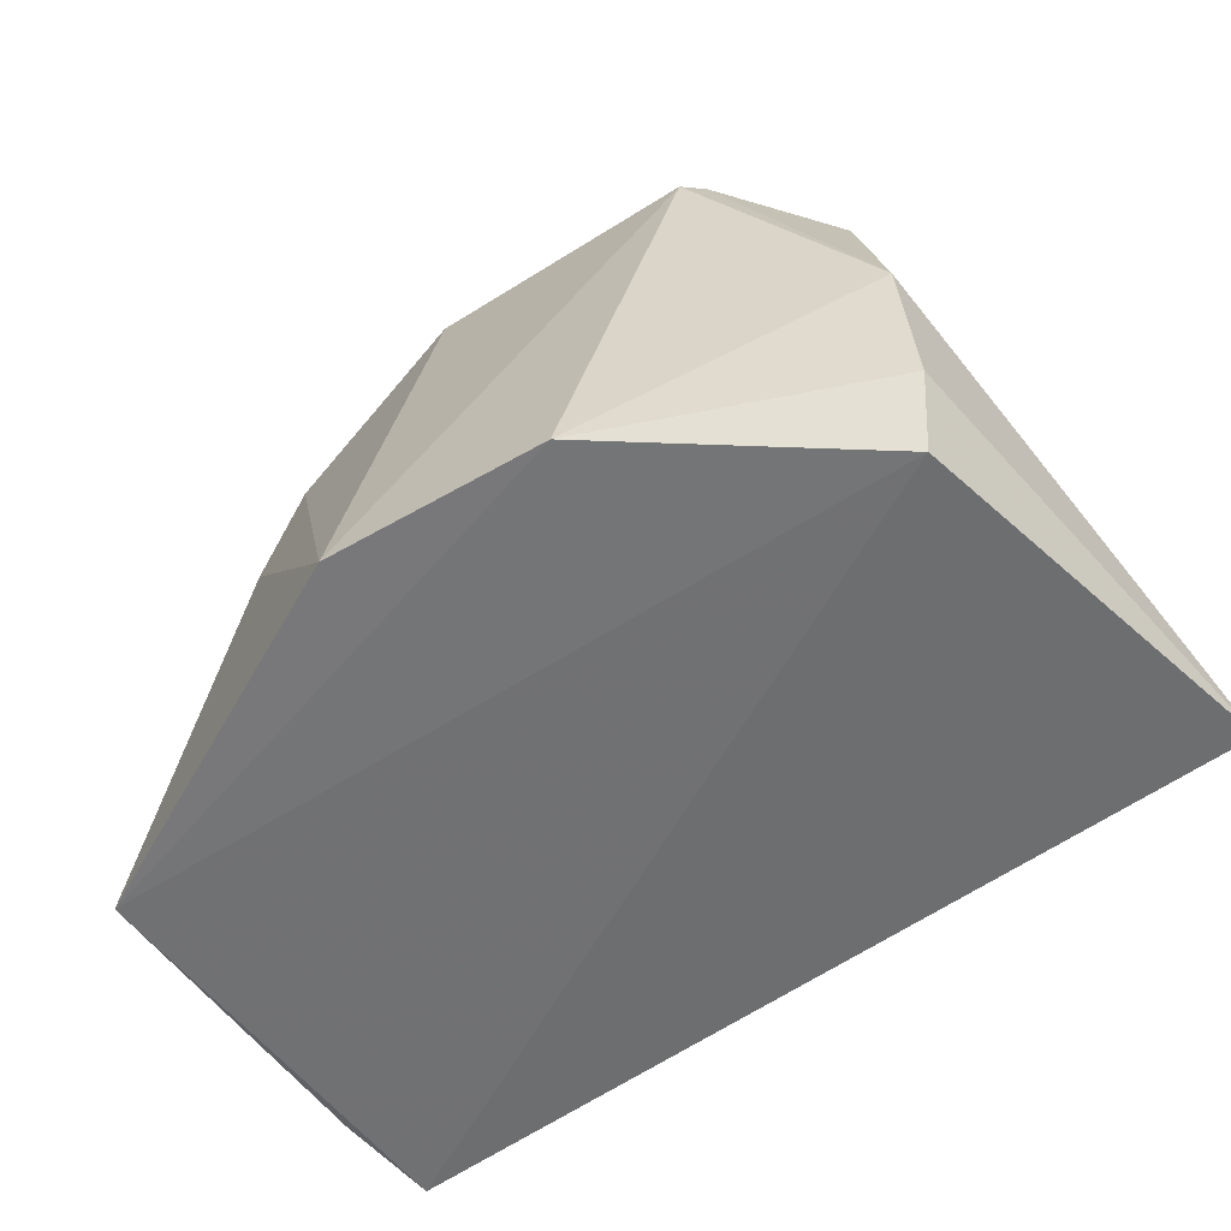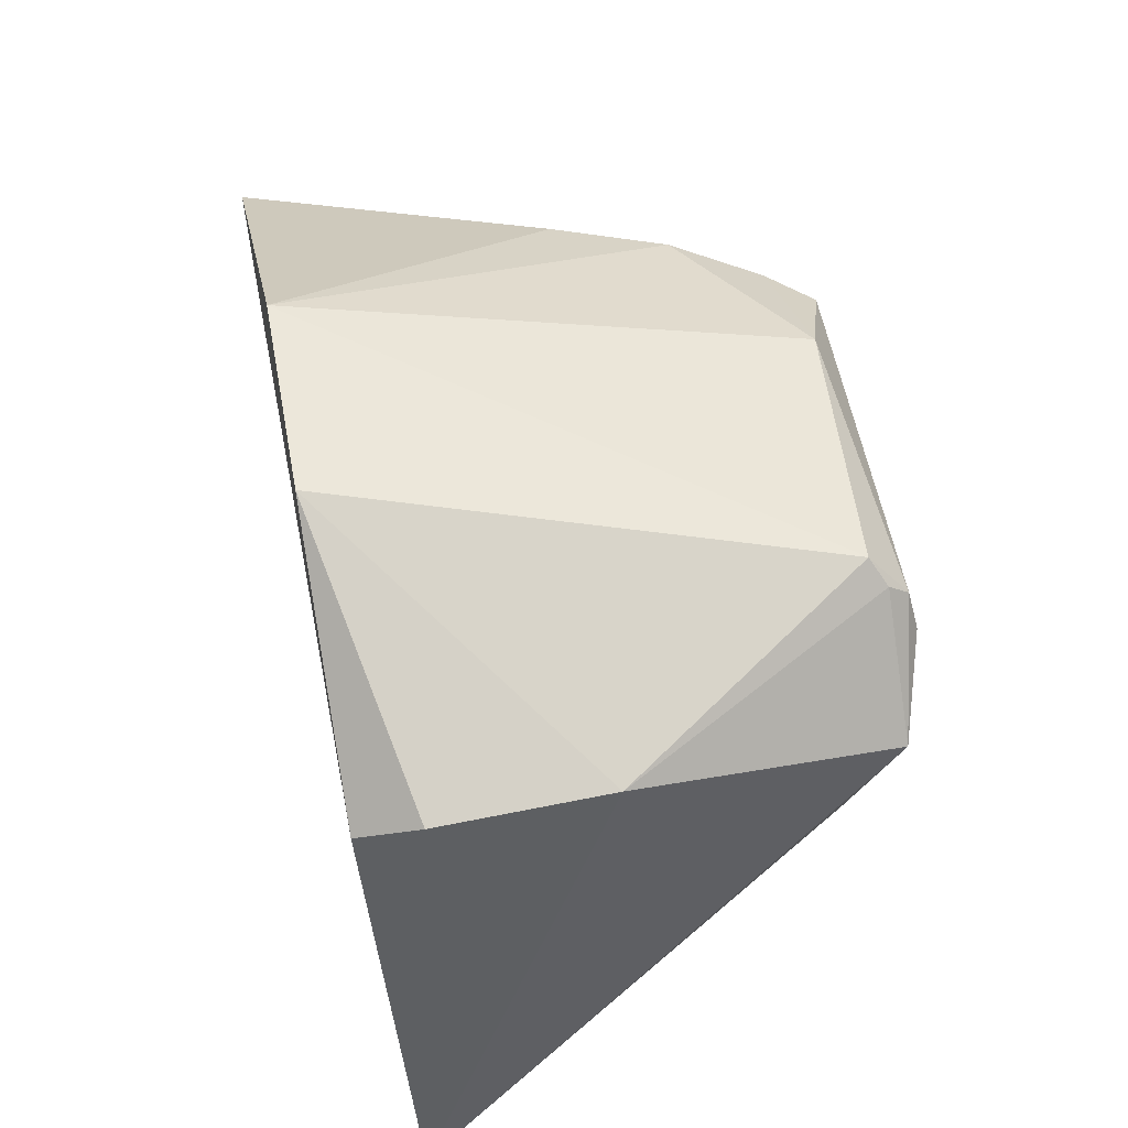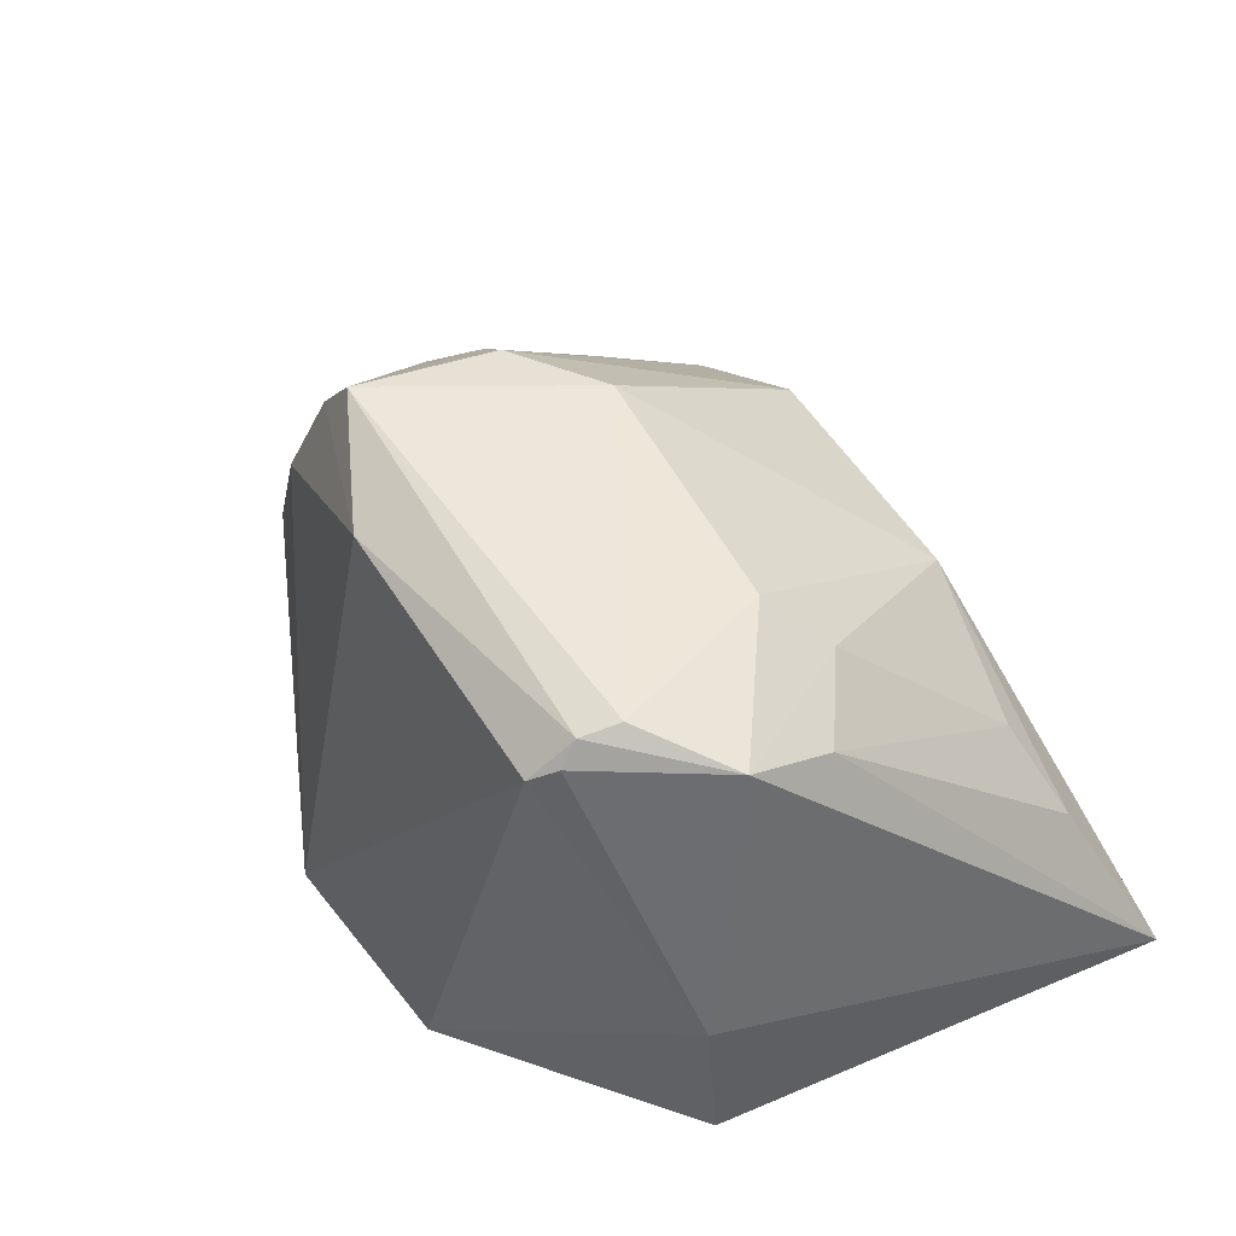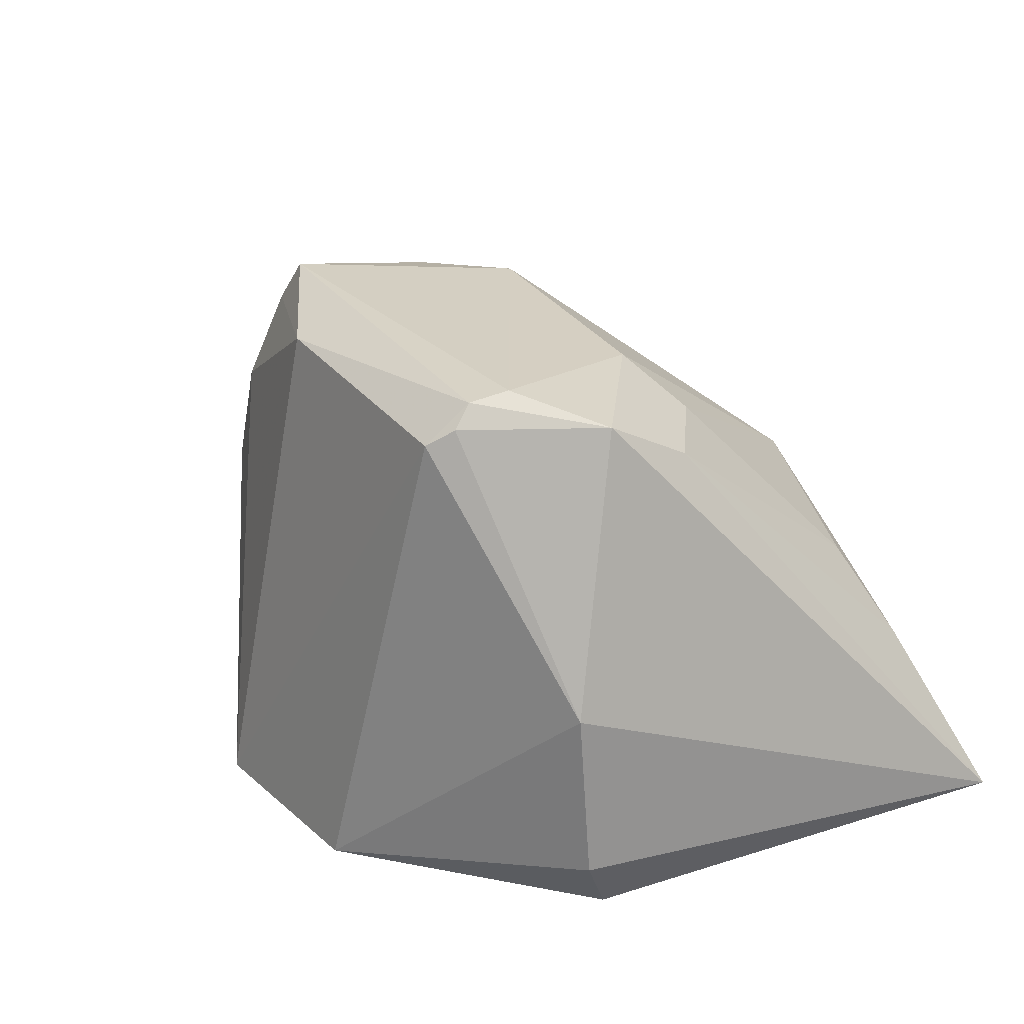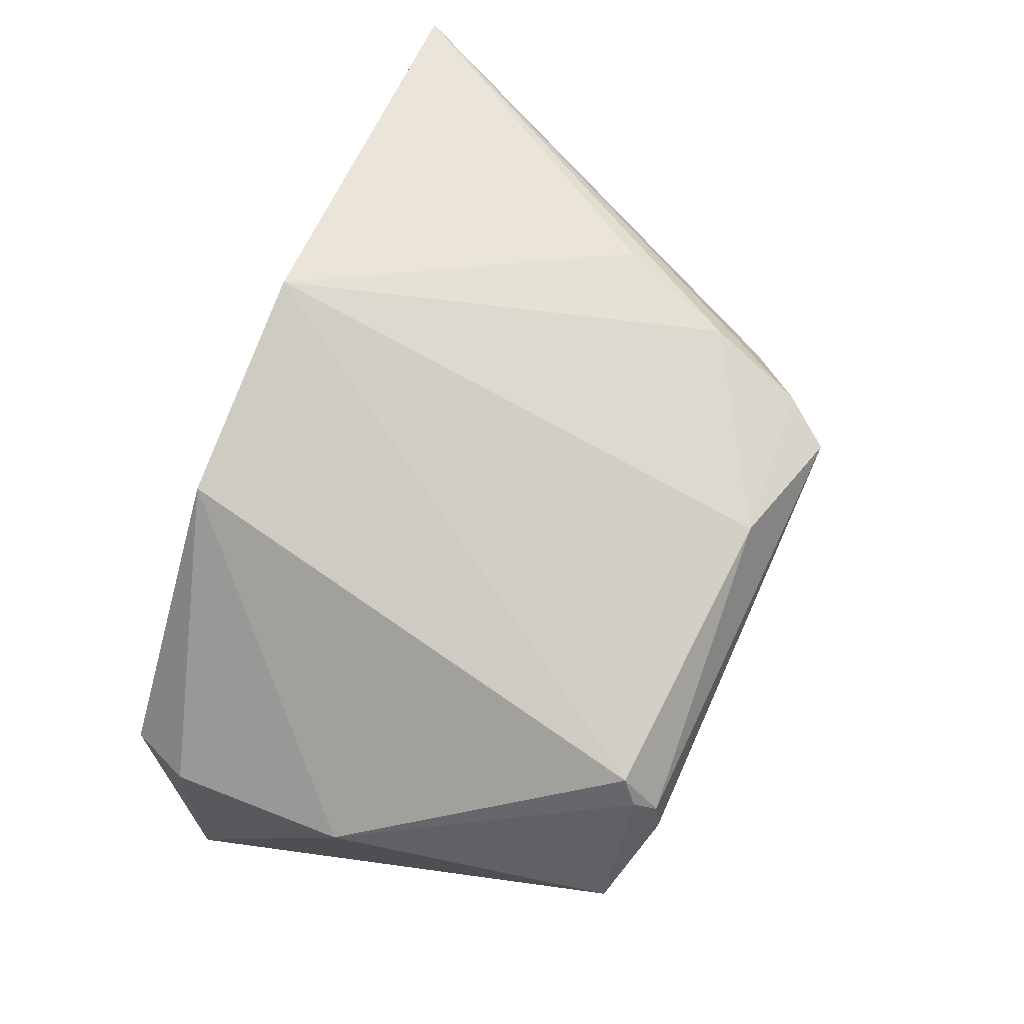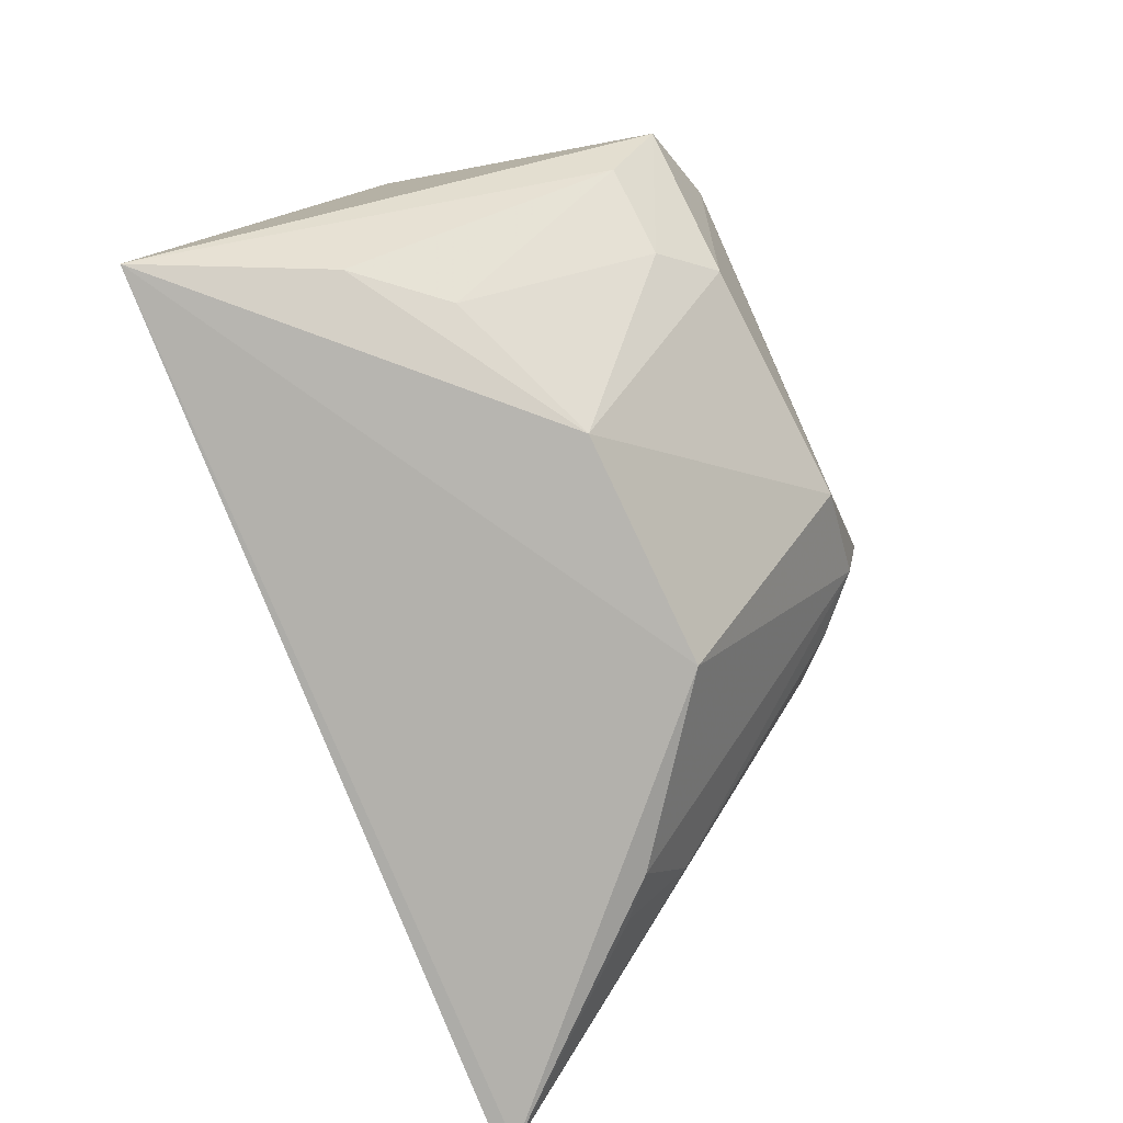
<metadata>
{"format":"obj","ext":"obj","renderer":"f3d","projection":"perspective","resolution":1024,"background":"white","views":[{"elev":-55.7,"azim":-142.7,"up":"+Z"},{"elev":46.1,"azim":-98.8,"up":"+Y"},{"elev":53.7,"azim":-119.8,"up":"+Z"},{"elev":26.2,"azim":-118.3,"up":"+Z"},{"elev":76.7,"azim":-66.1,"up":"+Y"},{"elev":-77.7,"azim":-65.7,"up":"+Y"}]}
</metadata>
<code>
v 0.01286 -0.02679 0.08314
v 0.03178 -0.05669 0.04861
v 0.0303 -0.02757 0.04734
v -0.007568 -0.01898 0.04873
v -0.02587 -0.05958 0.05218
v -0.02204 -0.0316 0.04963
v 0.006289 -0.0173 0.04827
v 0.01783 -0.0292 0.07689
v 0.009057 -0.05396 0.07135
v -0.01905 -0.03328 0.08168
v 0.01665 -0.02416 0.07409
v -0.01283 -0.02384 0.08001
v 0.01513 -0.03638 0.07887
v 0.03216 -0.04962 0.04875
v 0.03109 -0.05667 0.0496
v -0.02308 -0.02907 0.06441
v -0.0062 -0.05451 0.07116
v 0.01921 -0.024 0.06681
v 0.01791 -0.02589 0.07376
v 0.004959 -0.02309 0.08098
v -0.01396 -0.029 0.08308
v 0.01812 -0.03397 0.07621
v 0.005956 -0.0398 0.08276
v 0.02604 -0.0405 0.06117
v 0.01944 -0.05412 0.06342
v -0.02358 -0.0296 0.05358
v -0.01379 -0.02542 0.08111
v -0.02042 -0.05516 0.06248
v 0.01503 -0.02616 0.08014
v -0.01333 -0.0266 0.08251
v 0.02228 -0.04776 0.0651
v 0.01202 -0.03593 0.08199
v -0.009895 -0.03952 0.08197
v -0.01832 -0.03904 0.07847
v 0.02178 -0.05383 0.06125
v -0.01285 -0.04261 0.07879
v -0.01596 -0.05332 0.06731
f 6 3 2
f 6 4 3
f 6 2 5
f 7 3 4
f 12 7 4
f 14 2 3
f 15 9 5
f 15 5 2
f 16 5 10
f 16 12 4
f 17 5 9
f 18 11 3
f 18 3 7
f 18 7 11
f 19 8 3
f 19 3 11
f 20 11 7
f 20 7 12
f 22 8 1
f 22 1 13
f 22 15 2
f 23 17 9
f 23 1 21
f 24 14 3
f 24 3 8
f 24 8 22
f 24 22 2
f 24 2 14
f 25 9 15
f 26 6 5
f 26 5 16
f 26 16 4
f 26 4 6
f 27 16 10
f 27 12 16
f 28 5 17
f 29 19 11
f 29 1 8
f 29 8 19
f 29 20 1
f 29 11 20
f 30 21 1
f 30 1 20
f 30 20 12
f 30 12 27
f 30 27 10
f 30 10 21
f 31 22 13
f 31 15 22
f 32 23 9
f 32 13 1
f 32 1 23
f 32 9 25
f 32 31 13
f 32 25 31
f 33 17 23
f 33 23 21
f 33 21 10
f 34 10 5
f 34 5 28
f 35 31 25
f 35 25 15
f 35 15 31
f 36 33 10
f 36 10 34
f 36 17 33
f 37 36 34
f 37 34 28
f 37 28 17
f 37 17 36

</code>
